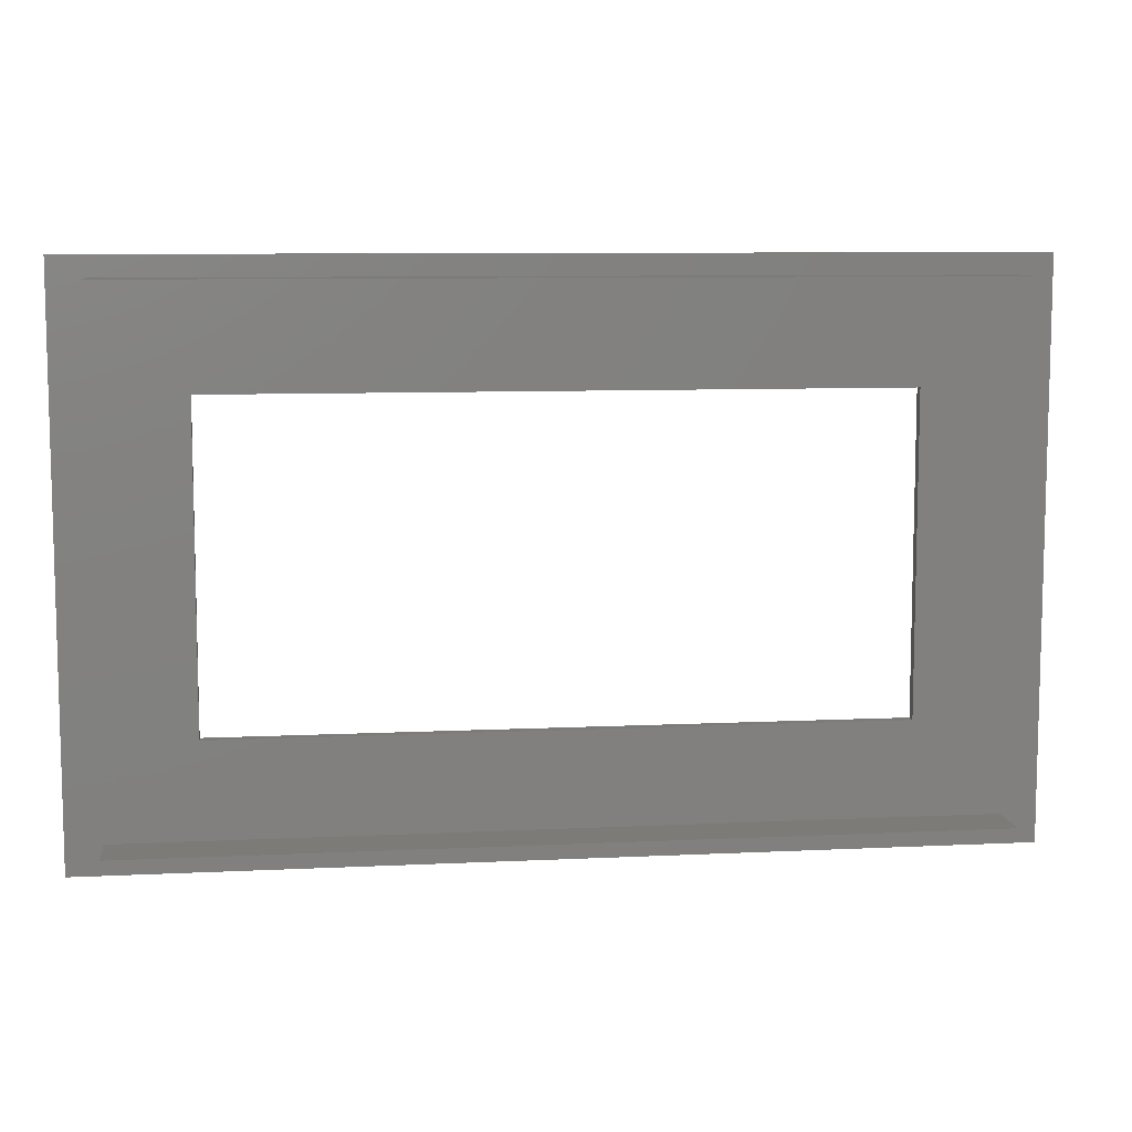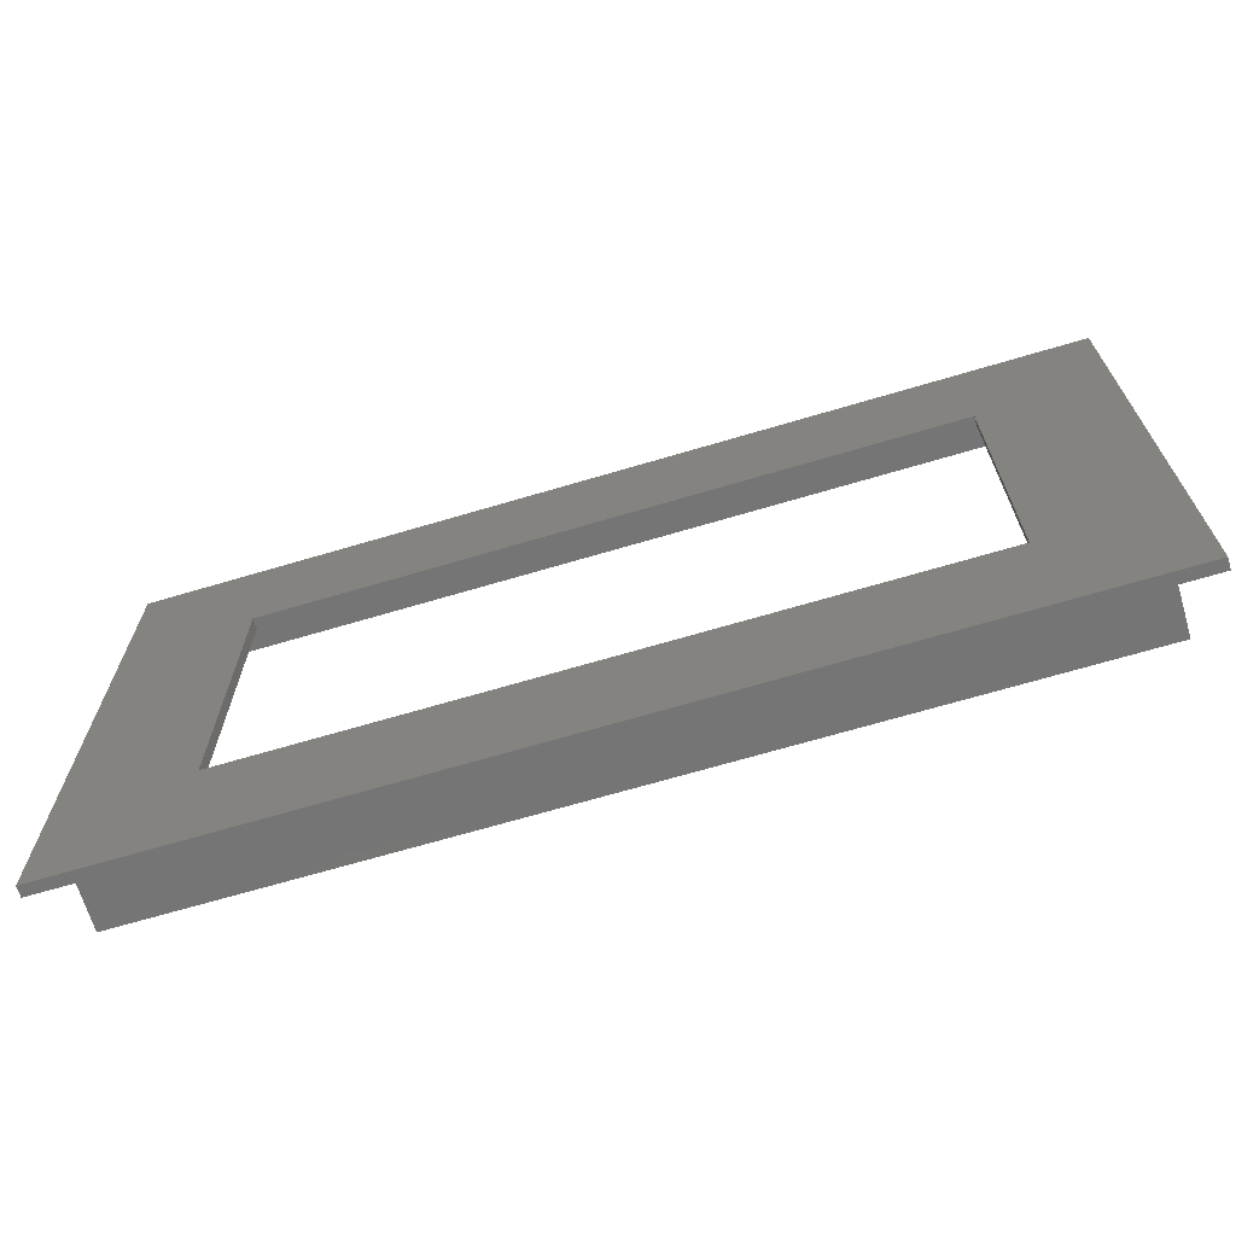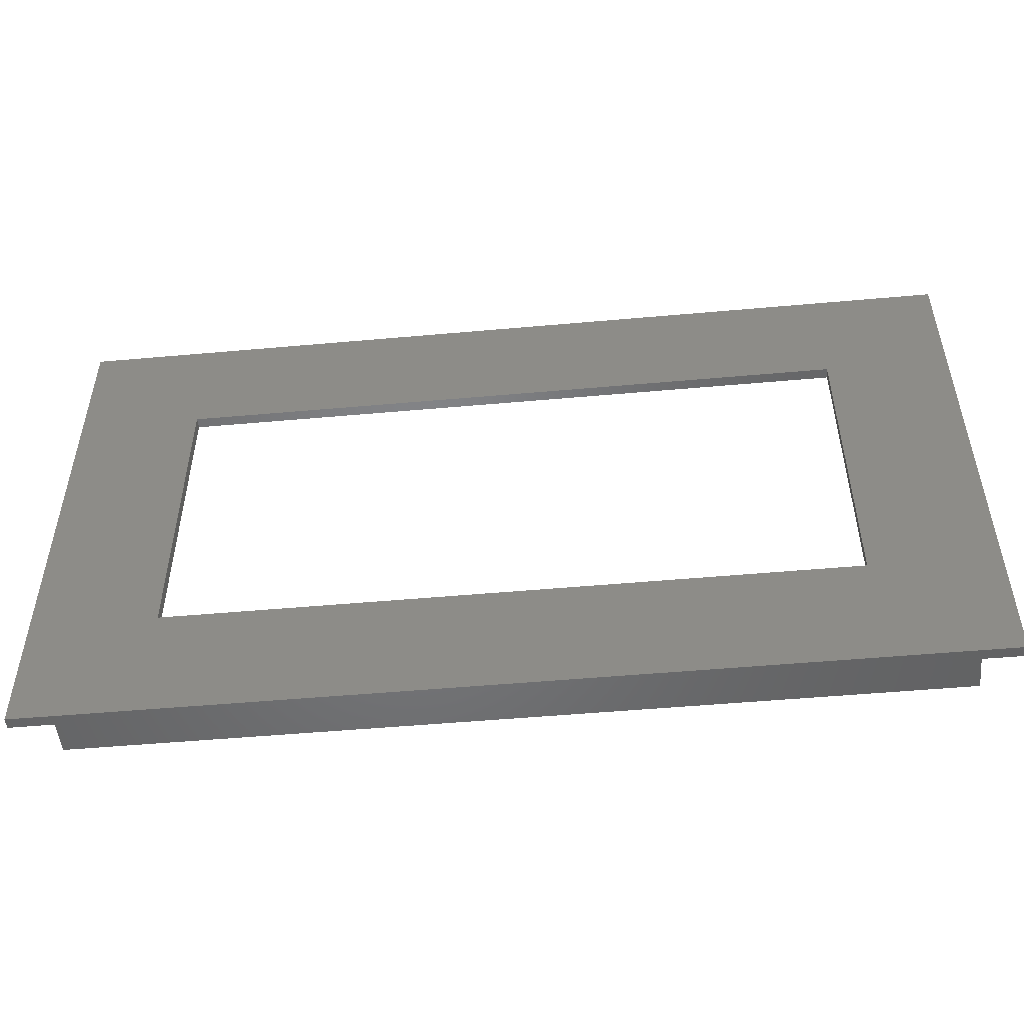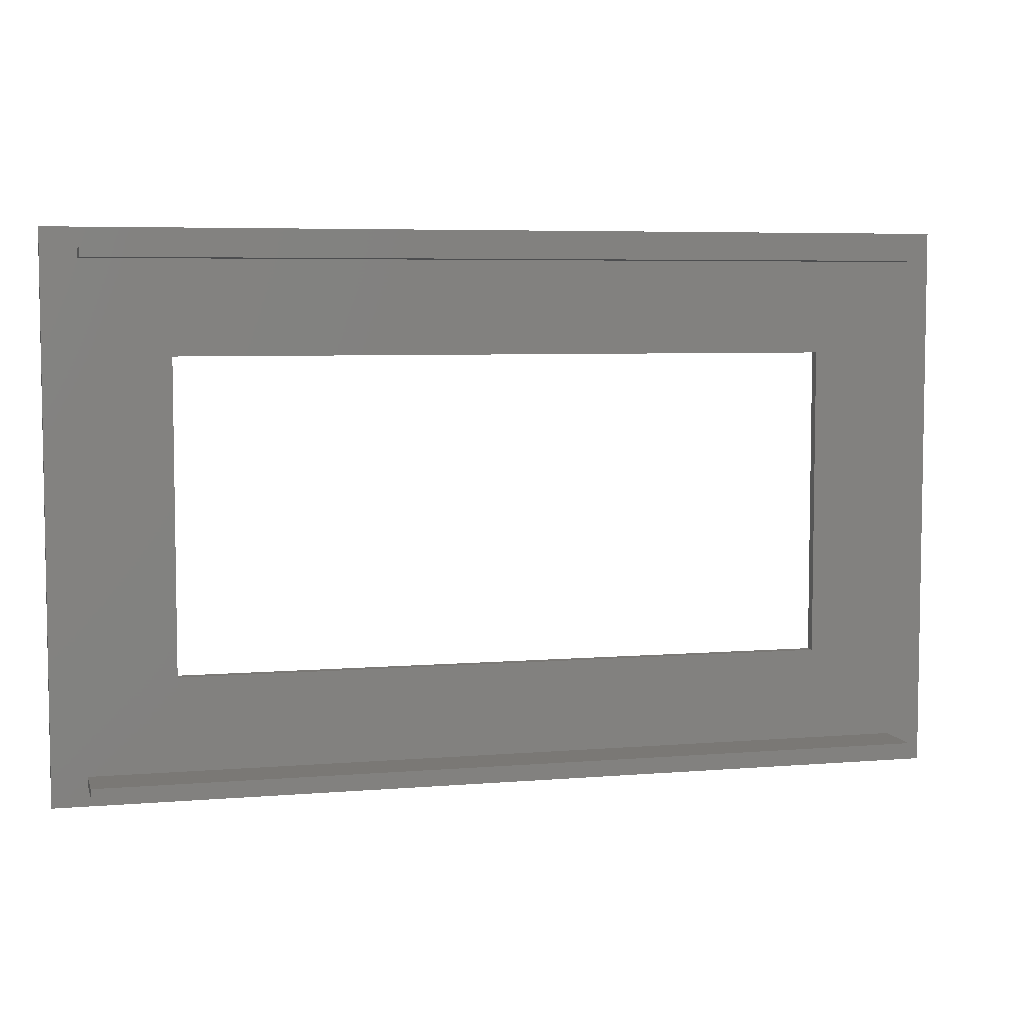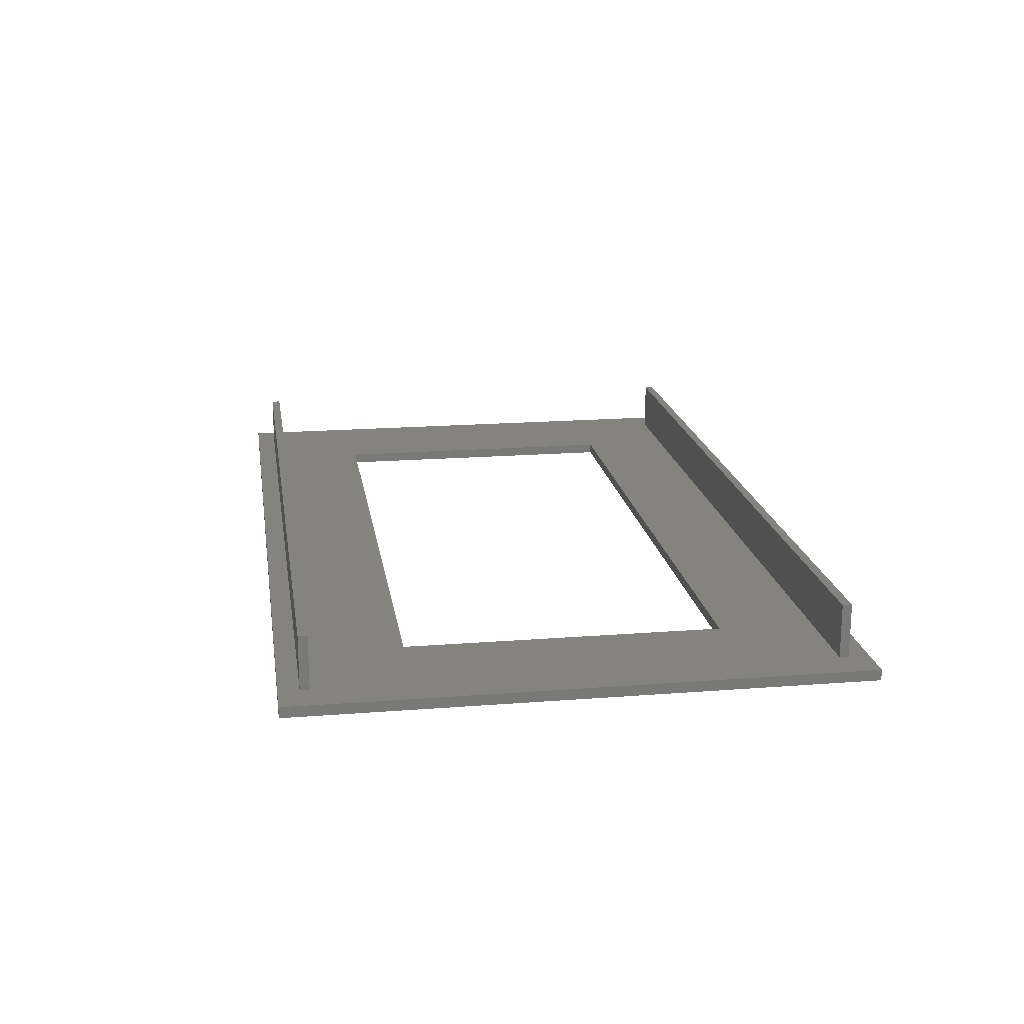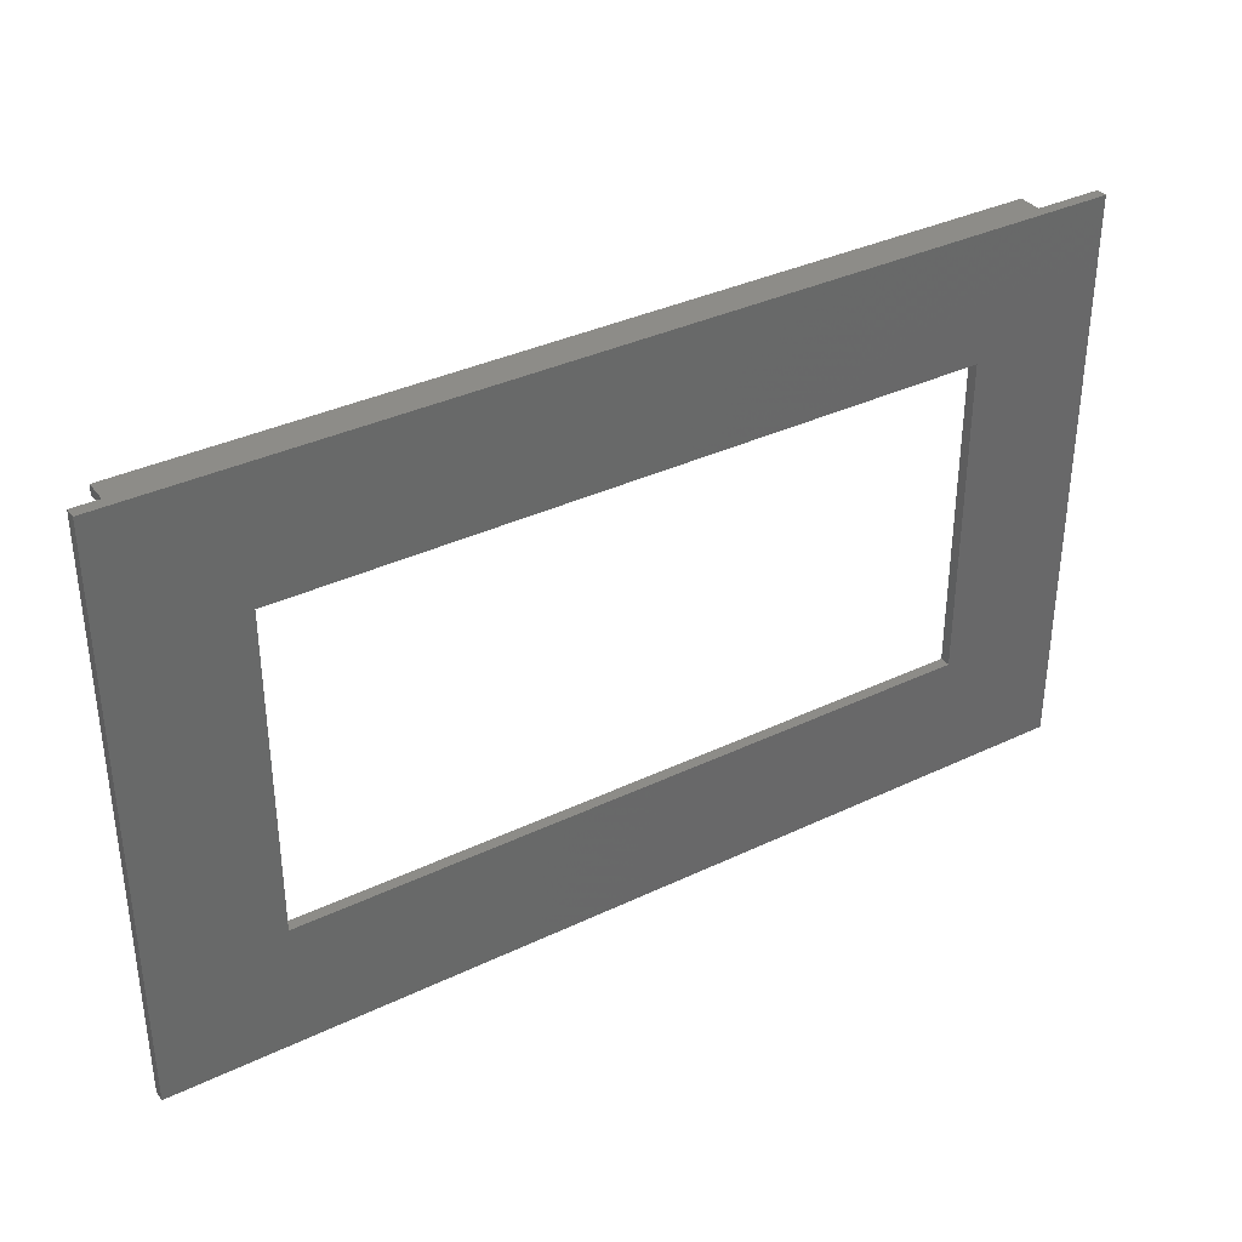
<metadata>
{"format":"stl","ext":"stl","renderer":"f3d","projection":"perspective","resolution":1024,"background":"white","views":[{"elev":8.8,"azim":-7.4,"up":"+Y"},{"elev":-67.8,"azim":-163.4,"up":"+Y"},{"elev":-50.9,"azim":-174.4,"up":"+Y"},{"elev":5.8,"azim":-14.2,"up":"+Y"},{"elev":18.2,"azim":81.3,"up":"+Z"},{"elev":35.7,"azim":147.8,"up":"+Y"}]}
</metadata>
<code>
# stl→obj: 32 verts, 64 faces
v 0 0 0
v 0 53 1
v 0 53 0
v 0 0 1
v 82.86 50.22 1
v 74.53 41.33 1
v 82.86 2.78 1
v 11.67 41.33 1
v 3.34 50.22 1
v 11.67 11.67 1
v 86.2 53 1
v 82.86 51.08 1
v 3.34 51.08 1
v 3.34 2.78 1
v 86.2 0 1
v 82.86 1.92 1
v 3.34 1.92 1
v 74.53 11.67 1
v 86.2 53 0
v 86.2 0 0
v 74.53 11.67 0
v 11.67 11.67 0
v 11.67 41.33 0
v 74.53 41.33 0
v 3.34 2.78 6
v 3.34 1.92 6
v 82.86 1.92 6
v 82.86 2.78 6
v 3.34 51.08 6
v 3.34 50.22 6
v 82.86 50.22 6
v 82.86 51.08 6
f 1 2 3
f 2 1 4
f 5 6 7
f 5 8 6
f 8 9 10
f 9 8 5
f 5 11 12
f 11 13 12
f 2 9 13
f 9 2 14
f 4 14 2
f 2 13 11
f 11 5 15
f 7 15 5
f 16 15 7
f 17 15 16
f 17 4 15
f 14 4 17
f 18 7 6
f 10 7 18
f 10 14 7
f 14 10 9
f 15 19 11
f 19 15 20
f 19 2 11
f 2 19 3
f 20 21 19
f 20 22 21
f 22 1 23
f 1 22 20
f 24 19 21
f 23 19 24
f 23 3 19
f 3 23 1
f 1 15 4
f 15 1 20
f 17 25 14
f 25 17 26
f 25 27 28
f 27 25 26
f 27 7 28
f 7 27 16
f 7 25 28
f 25 7 14
f 17 27 26
f 27 17 16
f 9 29 13
f 29 9 30
f 29 31 32
f 31 29 30
f 31 12 32
f 12 31 5
f 9 31 30
f 31 9 5
f 12 29 32
f 29 12 13
f 10 23 8
f 23 10 22
f 21 6 24
f 6 21 18
f 23 6 8
f 6 23 24
f 21 10 18
f 10 21 22

</code>
